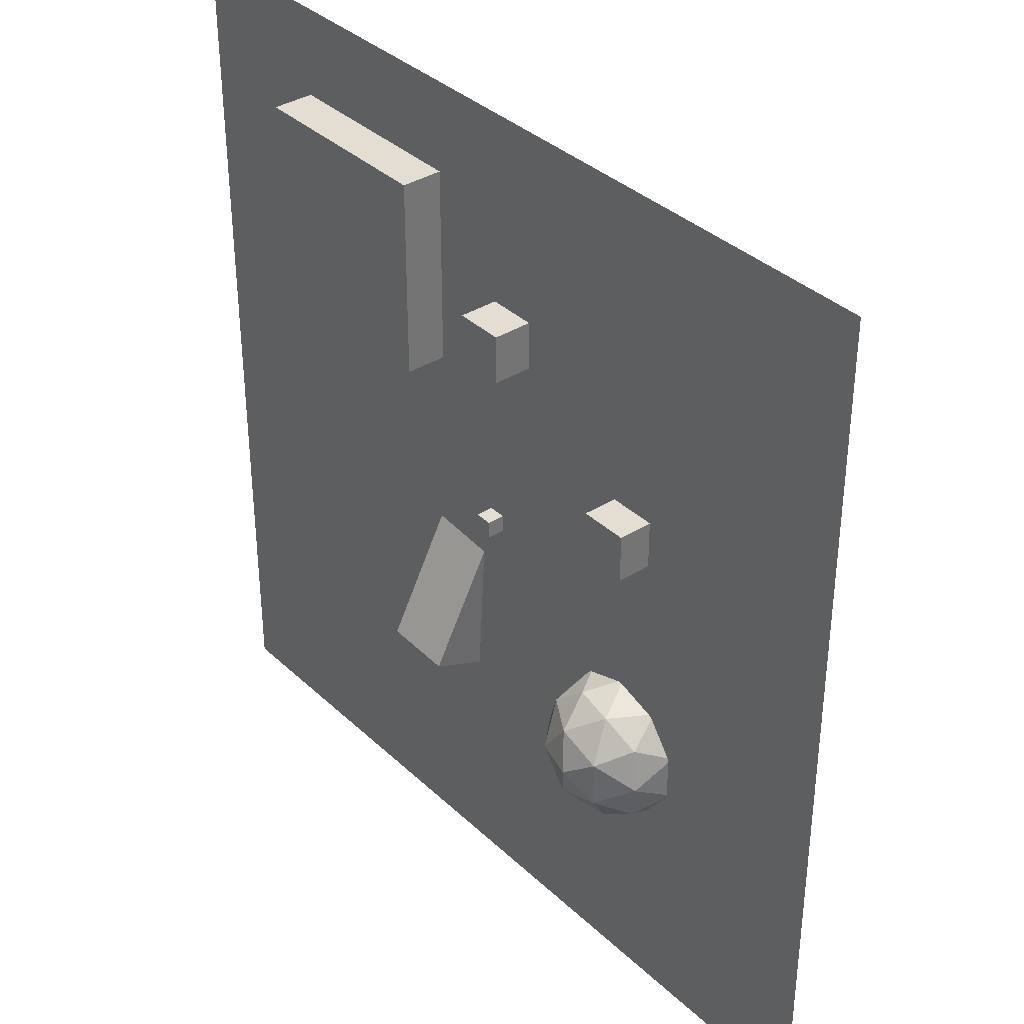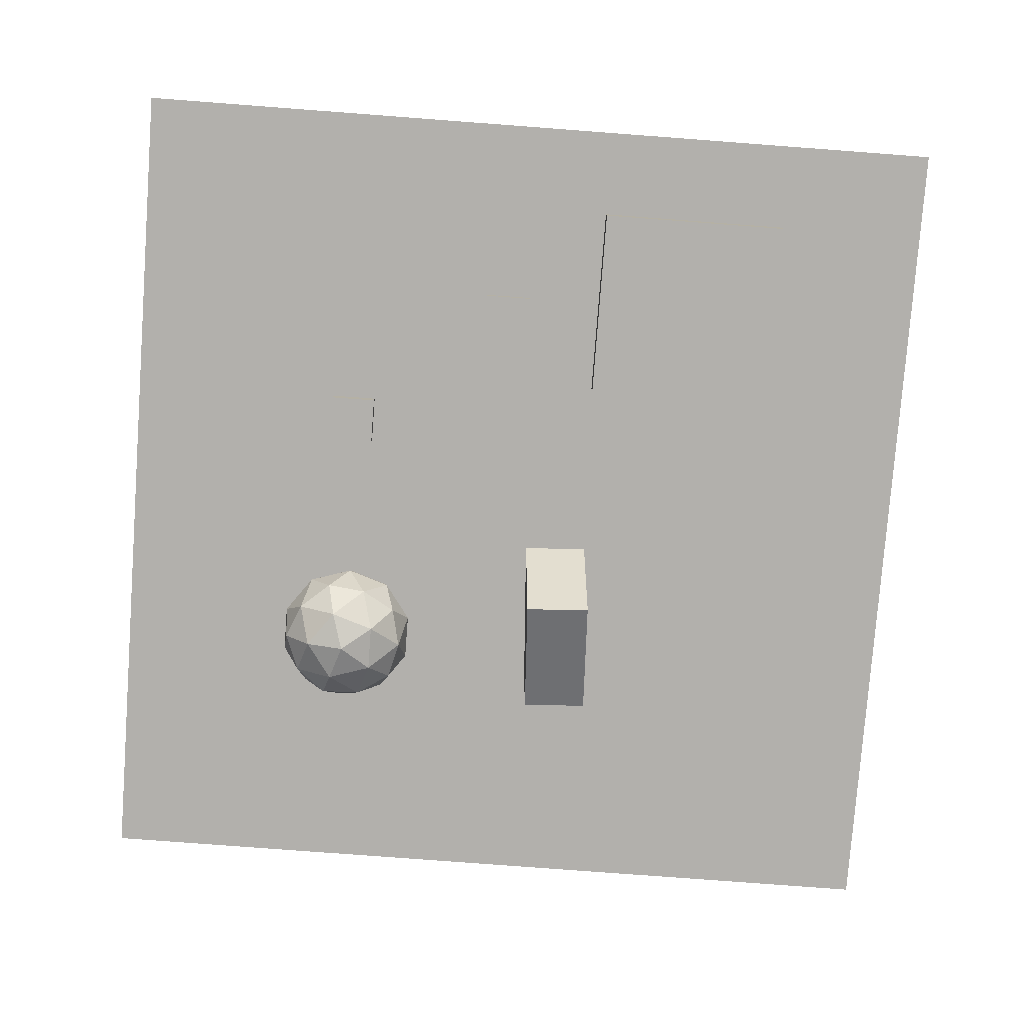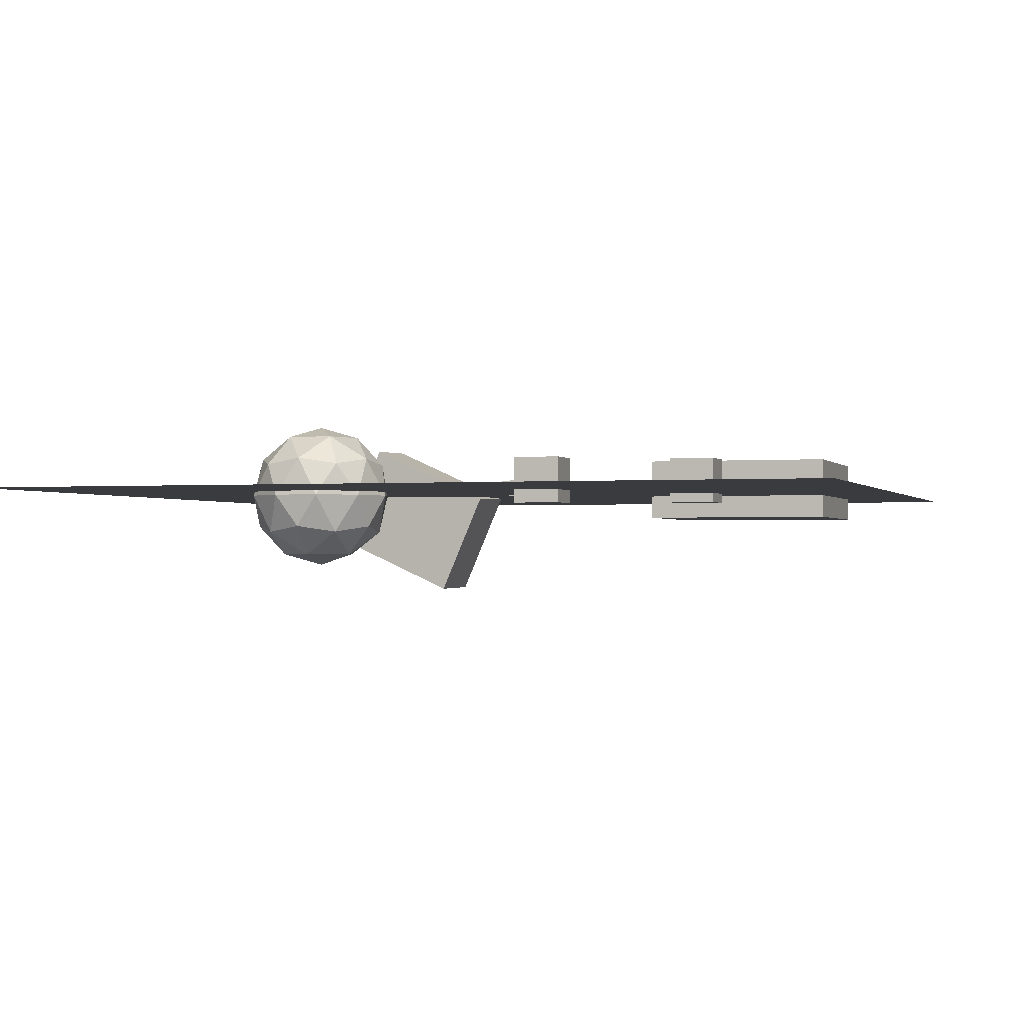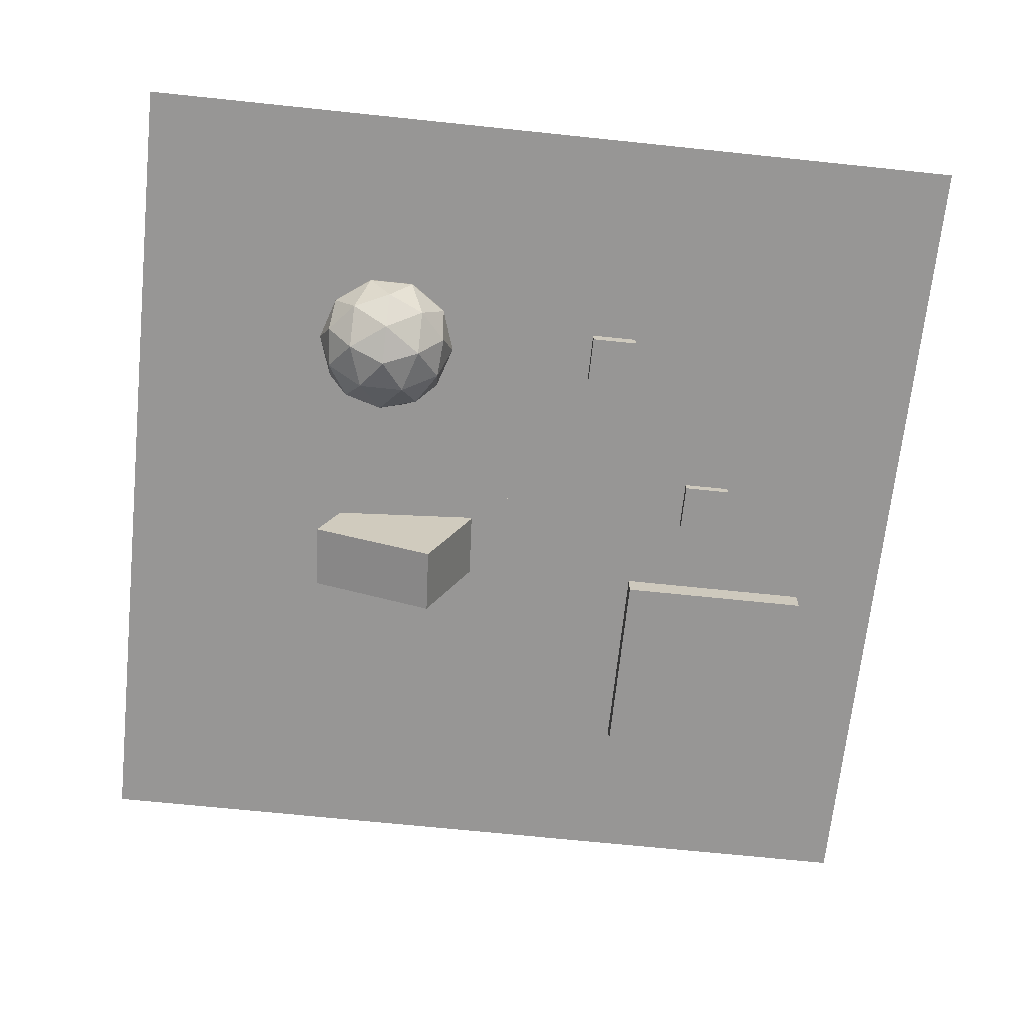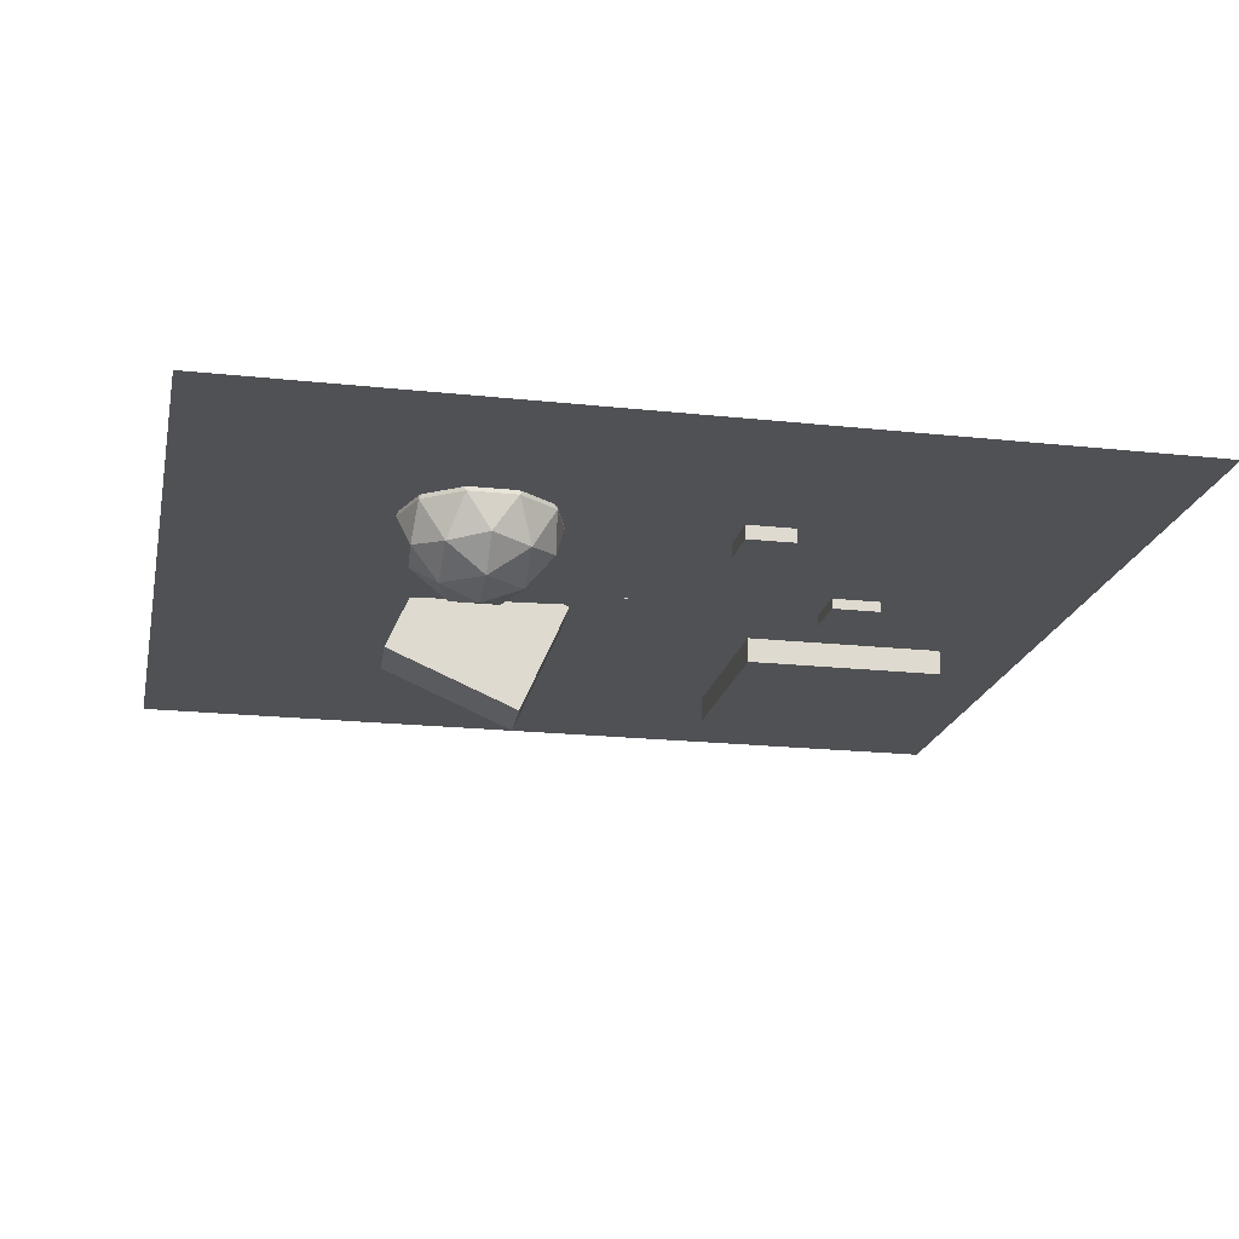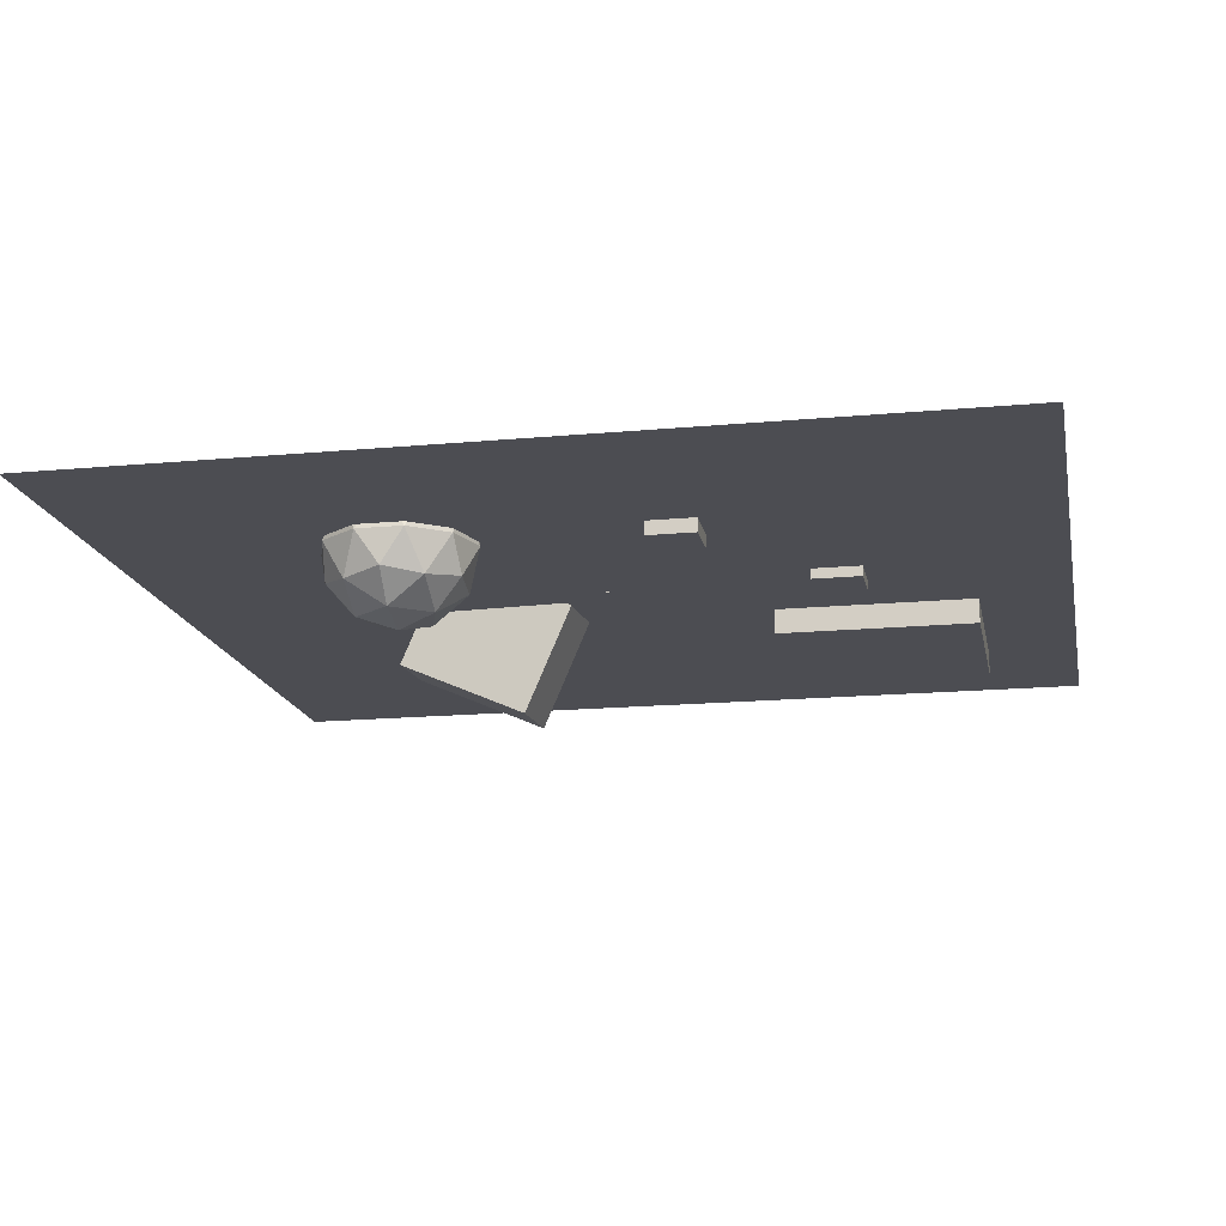
<metadata>
{"format":"obj","ext":"obj","renderer":"f3d","projection":"perspective","resolution":1024,"background":"white","views":[{"elev":36.1,"azim":-129.6,"up":"+Z"},{"elev":-78.6,"azim":-4.3,"up":"+Y"},{"elev":-1.2,"azim":-72.7,"up":"+Y"},{"elev":-67.9,"azim":-96.0,"up":"+Y"},{"elev":-19.6,"azim":-101.5,"up":"+Y"},{"elev":-16.4,"azim":-79.1,"up":"+Y"}]}
</metadata>
<code>
o Cube
v 1 1.973 -1
v 1 -0.02709 -1
v 1 1.973 1
v 1 -0.02709 1
v -1 1.973 -1
v -1 -0.02709 -1
v -1 1.973 1
v -1 -0.02709 1
f 1 5 7 3
f 4 3 7 8
f 8 7 5 6
f 6 2 4 8
f 2 1 3 4
f 6 5 1 2
o Plane
v -50 0 50
v 50 0 50
v -50 0 -50
v 50 0 -50
f 9 10 12 11
o Cube.001
v -19.13 3.894 7.918
v -19.13 -1.567 7.918
v -19.13 3.894 13.38
v -19.13 -1.567 13.38
v -24.59 3.894 7.918
v -24.59 -1.567 7.918
v -24.59 3.894 13.38
v -24.59 -1.567 13.38
f 13 17 19 15
f 16 15 19 20
f 20 19 17 18
f 18 14 16 20
f 14 13 15 16
f 18 17 13 14
o Cube.002
v 0.1992 4.397 22.55
v 0.1992 -1.165 22.55
v 0.1992 4.397 28.11
v 0.1992 -1.165 28.11
v -5.363 4.397 22.55
v -5.363 -1.165 22.55
v -5.363 4.397 28.11
v -5.363 -1.165 28.11
f 21 25 27 23
f 24 23 27 28
f 28 27 25 26
f 26 22 24 28
f 22 21 23 24
f 26 25 21 22
o Cube.003
v 11.31 -5.703 -24.72
v 10.49 -12.25 -10.01
v 10.8 6.359 -19.38
v 9.981 -0.1861 -4.673
v 3.594 -5.815 -25.2
v 2.773 -12.36 -10.49
v 3.085 6.247 -19.86
v 2.264 -0.299 -5.154
f 29 33 35 31
f 32 31 35 36
f 36 35 33 34
f 34 30 32 36
f 30 29 31 32
f 34 33 29 30
o Cube.004
v 32.05 4.684 16.79
v 32.05 -2.841 16.79
v 32.05 4.684 39.63
v 32.05 -2.841 39.63
v 9.203 4.684 16.79
v 9.203 -2.841 16.79
v 9.203 4.684 39.63
v 9.203 -2.841 39.63
f 37 41 43 39
f 40 39 43 44
f 44 43 41 42
f 42 38 40 44
f 38 37 39 40
f 42 41 37 38
o Icosphere
v -20.95 -9.032 -18.45
v -14.77 -4.309 -13.95
v -23.31 -4.309 -11.18
v -28.59 -4.309 -18.45
v -23.31 -4.309 -25.72
v -14.77 -4.309 -22.94
v -18.59 3.334 -11.18
v -27.14 3.334 -13.95
v -27.14 3.334 -22.94
v -18.59 3.334 -25.72
v -13.31 3.334 -18.45
v -20.95 8.058 -18.45
v -22.34 -7.756 -14.17
v -17.32 -7.756 -15.81
v -18.71 -4.98 -11.53
v -13.68 -4.98 -18.45
v -17.32 -7.756 -21.09
v -25.44 -7.756 -18.45
v -26.83 -4.98 -14.17
v -22.34 -7.756 -22.72
v -26.83 -4.98 -22.72
v -18.71 -4.98 -25.36
v -12.82 -0.4871 -15.81
v -12.82 -0.4871 -21.09
v -20.95 -0.4871 -9.902
v -15.93 -0.4871 -11.53
v -29.08 -0.4871 -15.81
v -25.97 -0.4871 -11.53
v -25.97 -0.4871 -25.36
v -29.08 -0.4871 -21.09
v -15.93 -0.4871 -25.36
v -20.95 -0.4871 -26.99
v -15.07 4.005 -14.17
v -23.2 4.005 -11.53
v -28.22 4.005 -18.45
v -23.2 4.005 -25.36
v -15.07 4.005 -22.72
v -19.56 6.782 -14.17
v -16.46 6.782 -18.45
v -24.59 6.782 -15.81
v -24.59 6.782 -21.09
v -19.56 6.782 -22.72
f 45 58 57
f 46 58 60
f 45 57 62
f 45 62 64
f 45 64 61
f 46 60 67
f 47 59 69
f 48 63 71
f 49 65 73
f 50 66 75
f 46 67 70
f 47 69 72
f 48 71 74
f 49 73 76
f 50 75 68
f 51 77 82
f 52 78 84
f 53 79 85
f 54 80 86
f 55 81 83
f 83 86 56
f 83 81 86
f 81 54 86
f 86 85 56
f 86 80 85
f 80 53 85
f 85 84 56
f 85 79 84
f 79 52 84
f 84 82 56
f 84 78 82
f 78 51 82
f 82 83 56
f 82 77 83
f 77 55 83
f 68 81 55
f 68 75 81
f 75 54 81
f 76 80 54
f 76 73 80
f 73 53 80
f 74 79 53
f 74 71 79
f 71 52 79
f 72 78 52
f 72 69 78
f 69 51 78
f 70 77 51
f 70 67 77
f 67 55 77
f 75 76 54
f 75 66 76
f 66 49 76
f 73 74 53
f 73 65 74
f 65 48 74
f 71 72 52
f 71 63 72
f 63 47 72
f 69 70 51
f 69 59 70
f 59 46 70
f 67 68 55
f 67 60 68
f 60 50 68
f 61 66 50
f 61 64 66
f 64 49 66
f 64 65 49
f 64 62 65
f 62 48 65
f 62 63 48
f 62 57 63
f 57 47 63
f 60 61 50
f 60 58 61
f 58 45 61
f 57 59 47
f 57 58 59
f 58 46 59

</code>
